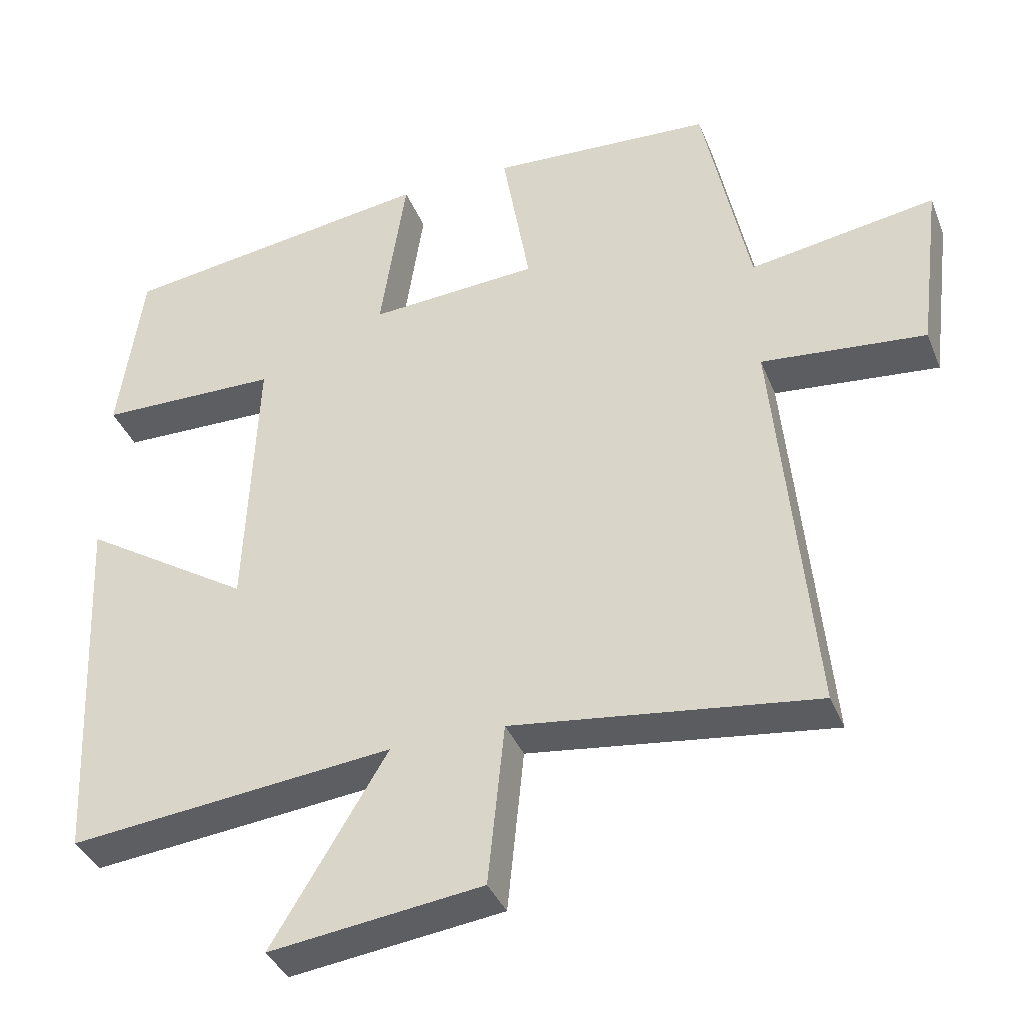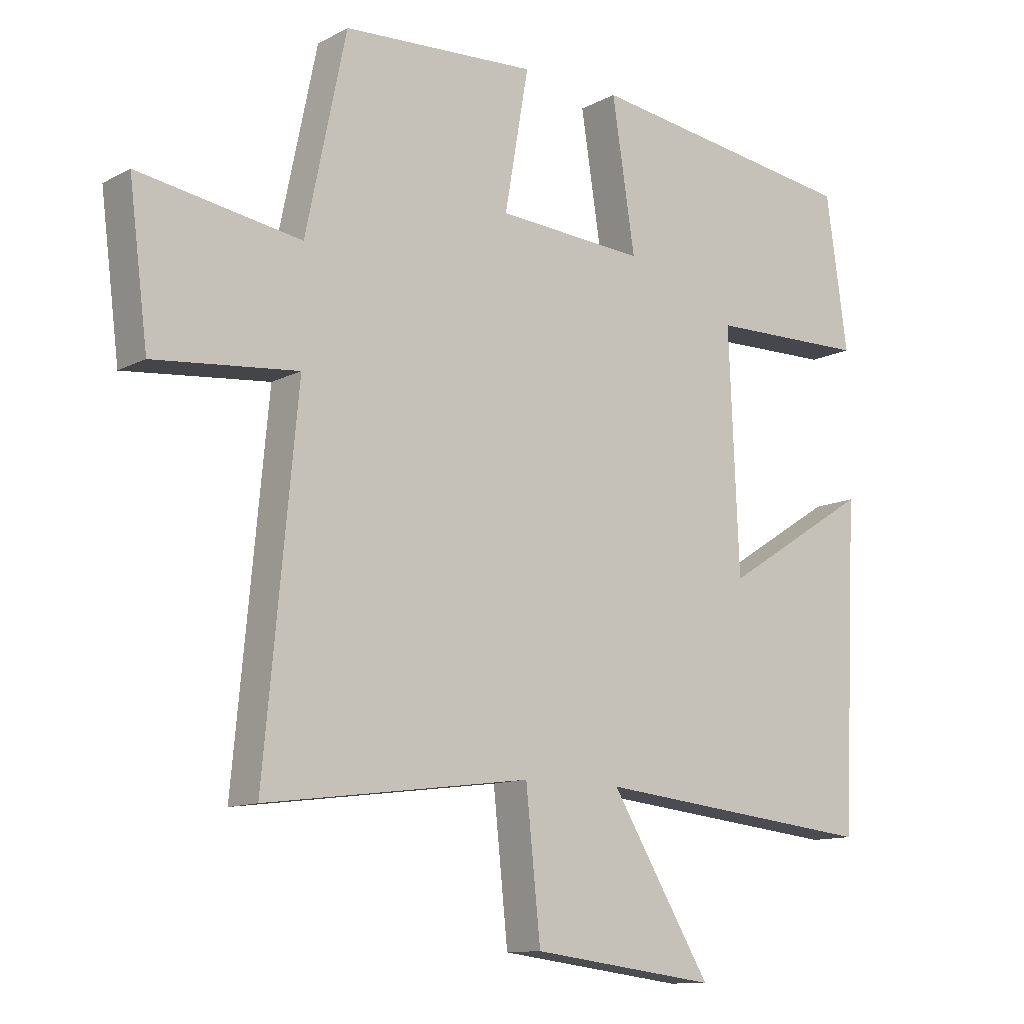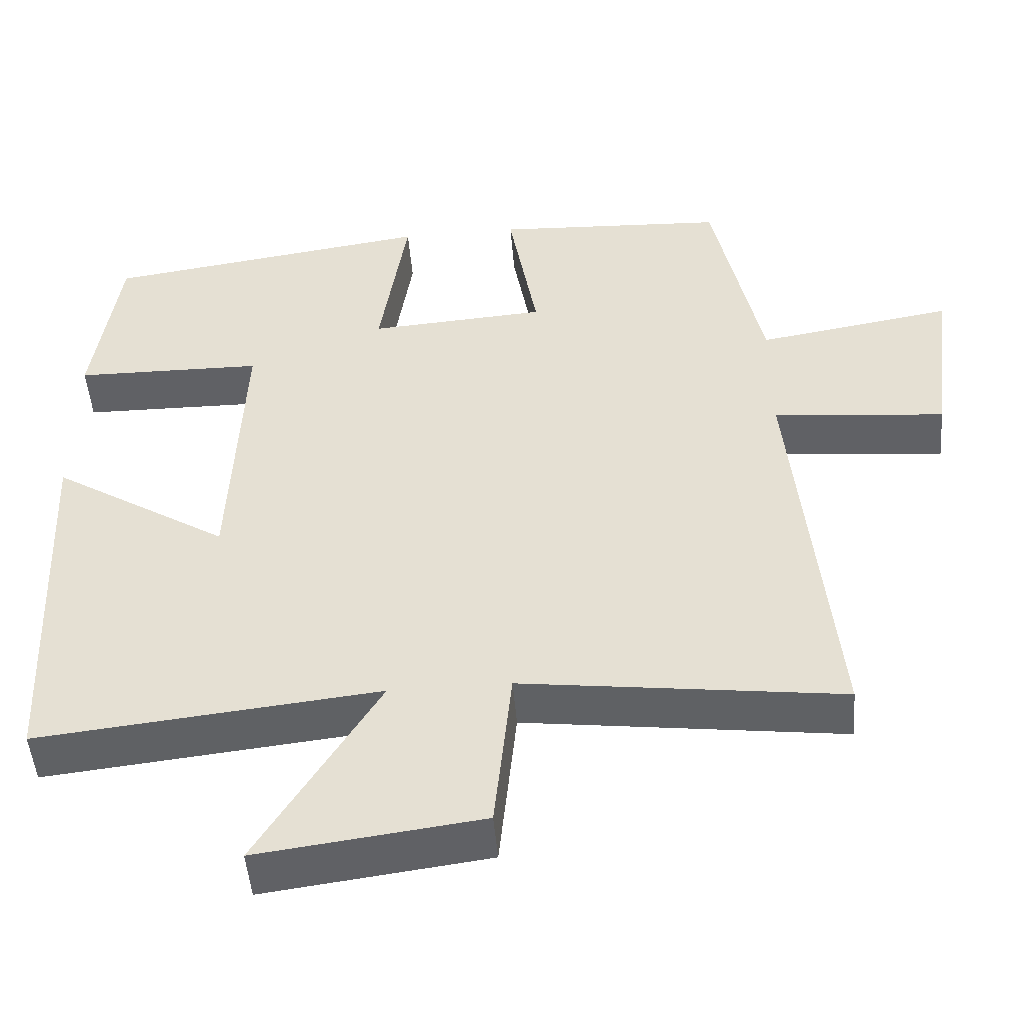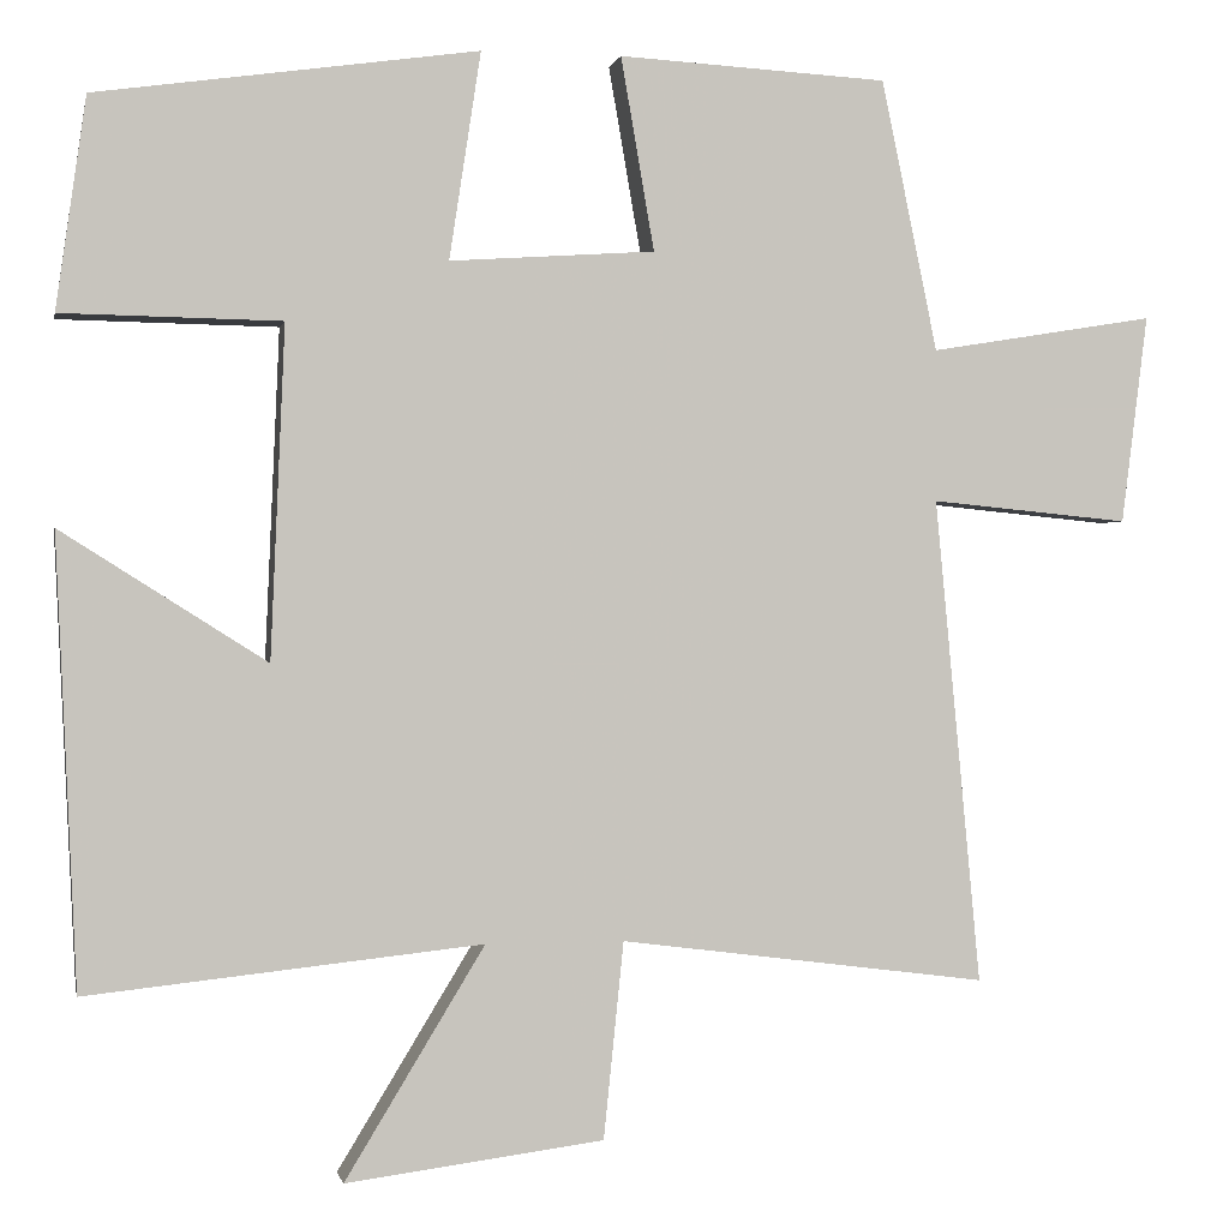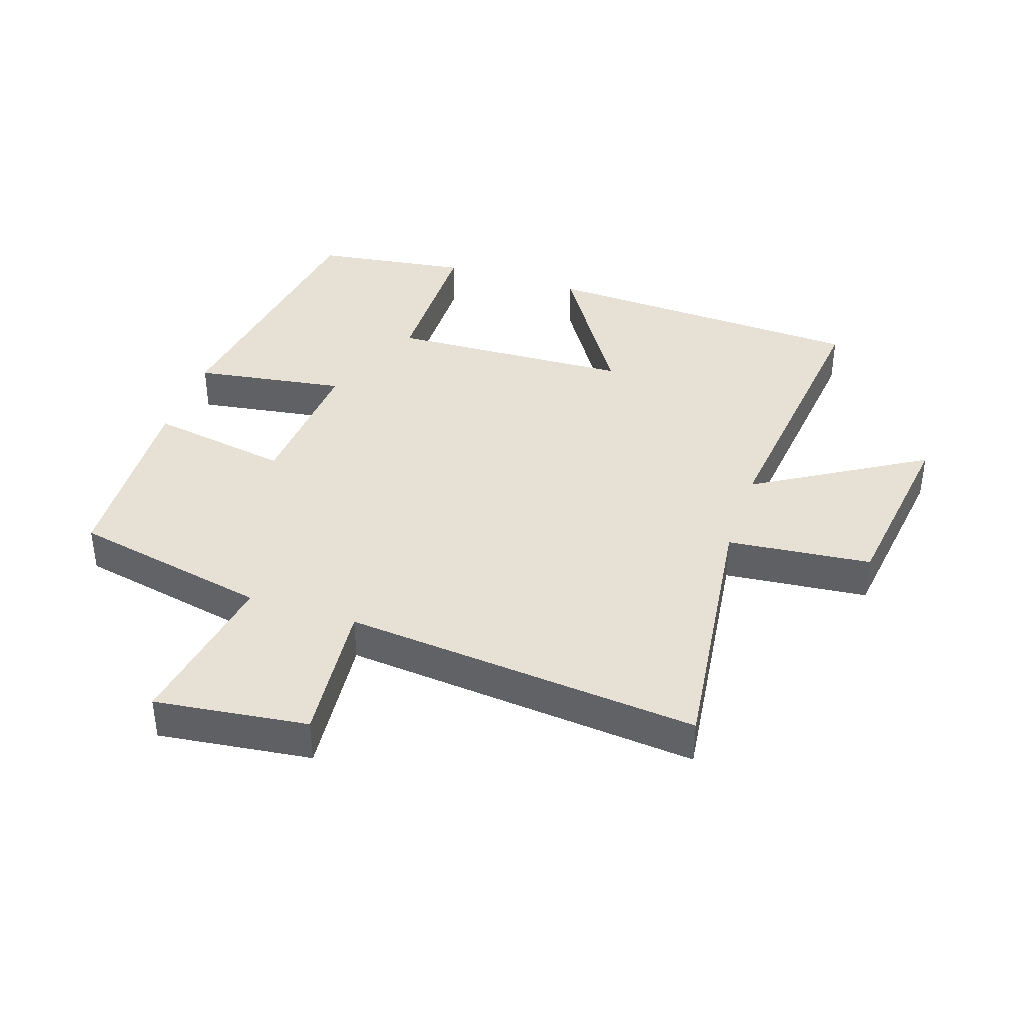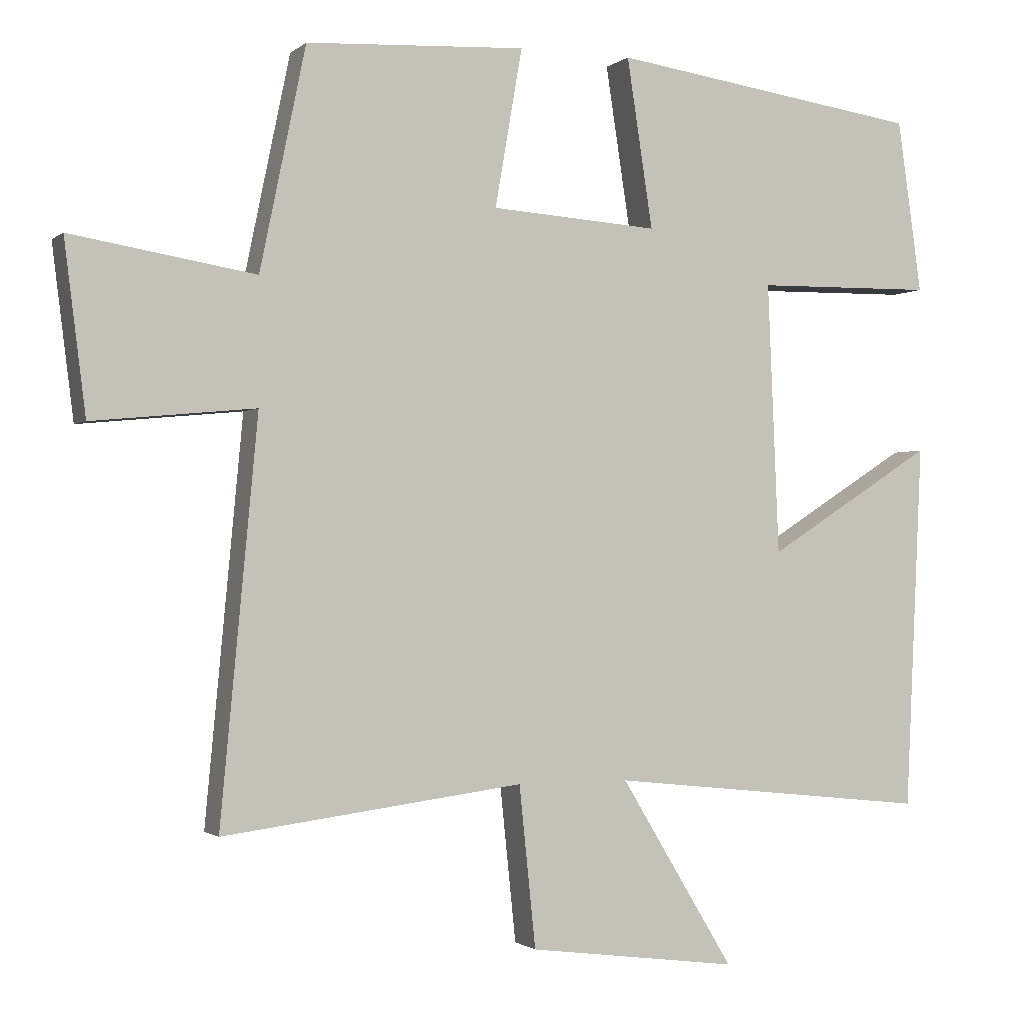
<metadata>
{"format":"obj","ext":"obj","renderer":"f3d","projection":"perspective","resolution":1024,"background":"white","views":[{"elev":-37.6,"azim":20.4,"up":"+Z"},{"elev":-11.6,"azim":141.6,"up":"+Z"},{"elev":-49.3,"azim":4.7,"up":"+Z"},{"elev":-0.1,"azim":-11.4,"up":"+Z"},{"elev":39.0,"azim":108.5,"up":"+Y"},{"elev":-1.3,"azim":157.4,"up":"+Z"}]}
</metadata>
<code>
v -0.466 0.07 0.438
v -0.031 0.07 0.5
v -0.067 0.07 0.264
v 0.167 0.07 0.28
v 0.129 0.07 0.5
v 0.436 0.07 0.483
v 0.5 0.07 0.174
v 0.757 0.07 0.216
v 0.727 0.07 -0.022
v 0.5 0.07 0
v 0.552 0.07 -0.554
v 0.132 0.07 -0.5
v 0.109 0.07 -0.724
v -0.185 0.07 -0.762
v -0.026 0.07 -0.5
v -0.476 0.07 -0.548
v -0.5 0.07 -0.037
v -0.266 0.07 -0.185
v -0.25 0.07 0.193
v -0.5 0.07 0.197
v -0.466 0 0.438
v -0.031 0 0.5
v -0.067 0 0.264
v 0.167 0 0.28
v 0.129 0 0.5
v 0.436 0 0.483
v 0.5 0 0.174
v 0.757 0 0.216
v 0.727 0 -0.022
v 0.5 0 0
v 0.552 0 -0.554
v 0.132 0 -0.5
v 0.109 0 -0.724
v -0.185 0 -0.762
v -0.026 0 -0.5
v -0.476 0 -0.548
v -0.5 0 -0.037
v -0.266 0 -0.185
v -0.25 0 0.193
v -0.5 0 0.197
f 19 20 1 2
f 18 19 2 3
f 15 16 17 18
f 15 18 3 4
f 12 13 14 15
f 12 15 4
f 10 11 12 4
f 7 8 9 10
f 6 7 10
f 4 5 6 10
f 22 21 40 39
f 23 22 39 38
f 38 37 36 35
f 24 23 38 35
f 35 34 33 32
f 24 35 32
f 24 32 31 30
f 30 29 28 27
f 30 27 26
f 30 26 25 24
f 1 21 22 2
f 2 22 23 3
f 3 23 24 4
f 4 24 25 5
f 5 25 26 6
f 6 26 27 7
f 7 27 28 8
f 8 28 29 9
f 9 29 30 10
f 10 30 31 11
f 11 31 32 12
f 12 32 33 13
f 13 33 34 14
f 14 34 35 15
f 15 35 36 16
f 16 36 37 17
f 17 37 38 18
f 18 38 39 19
f 19 39 40 20
f 20 40 21 1

</code>
